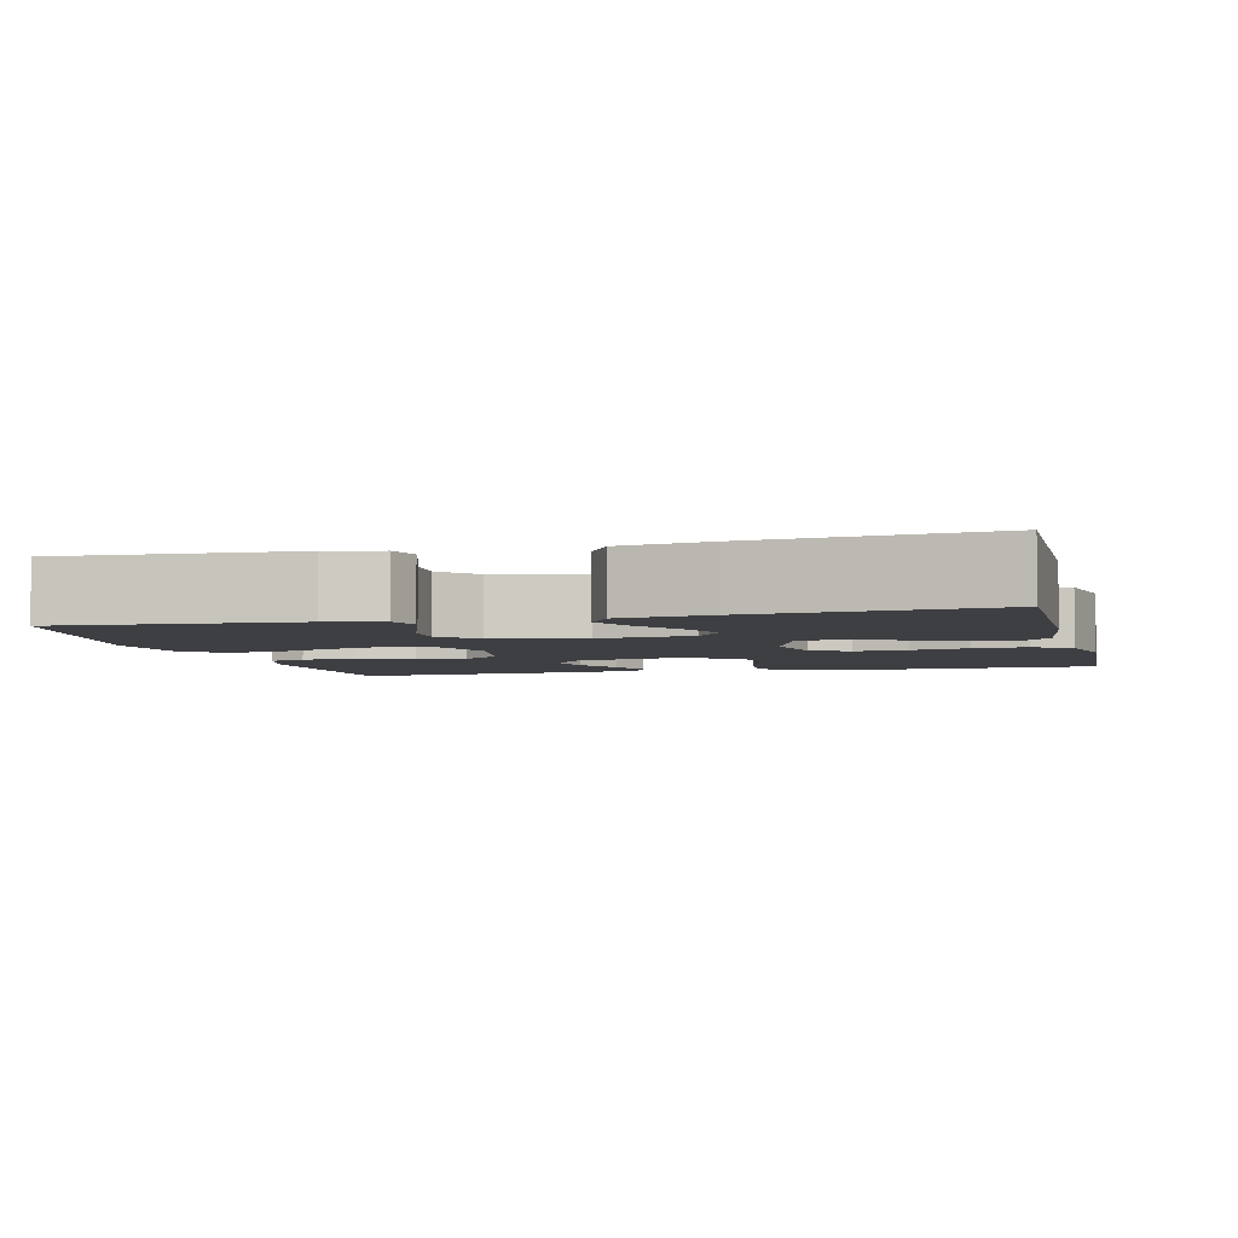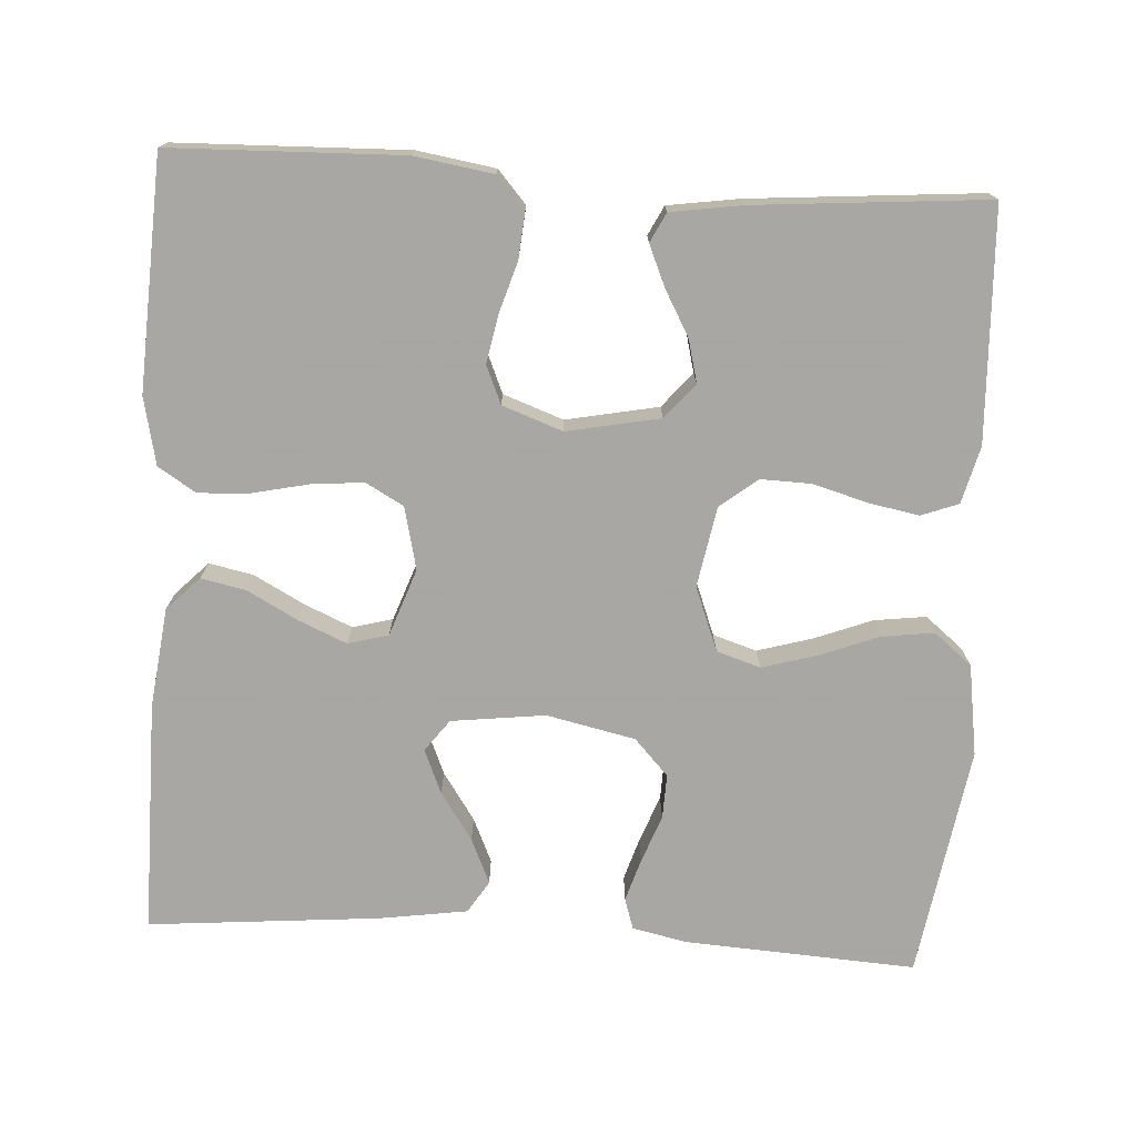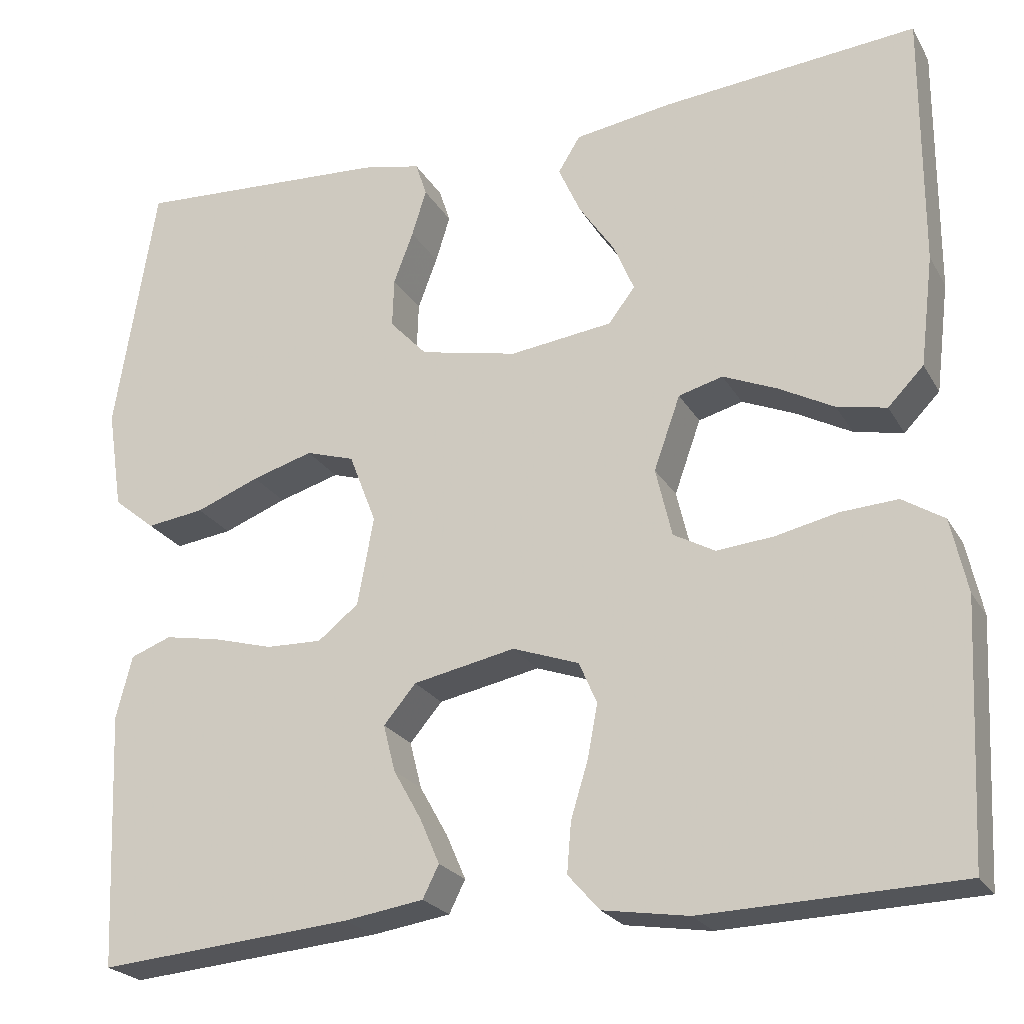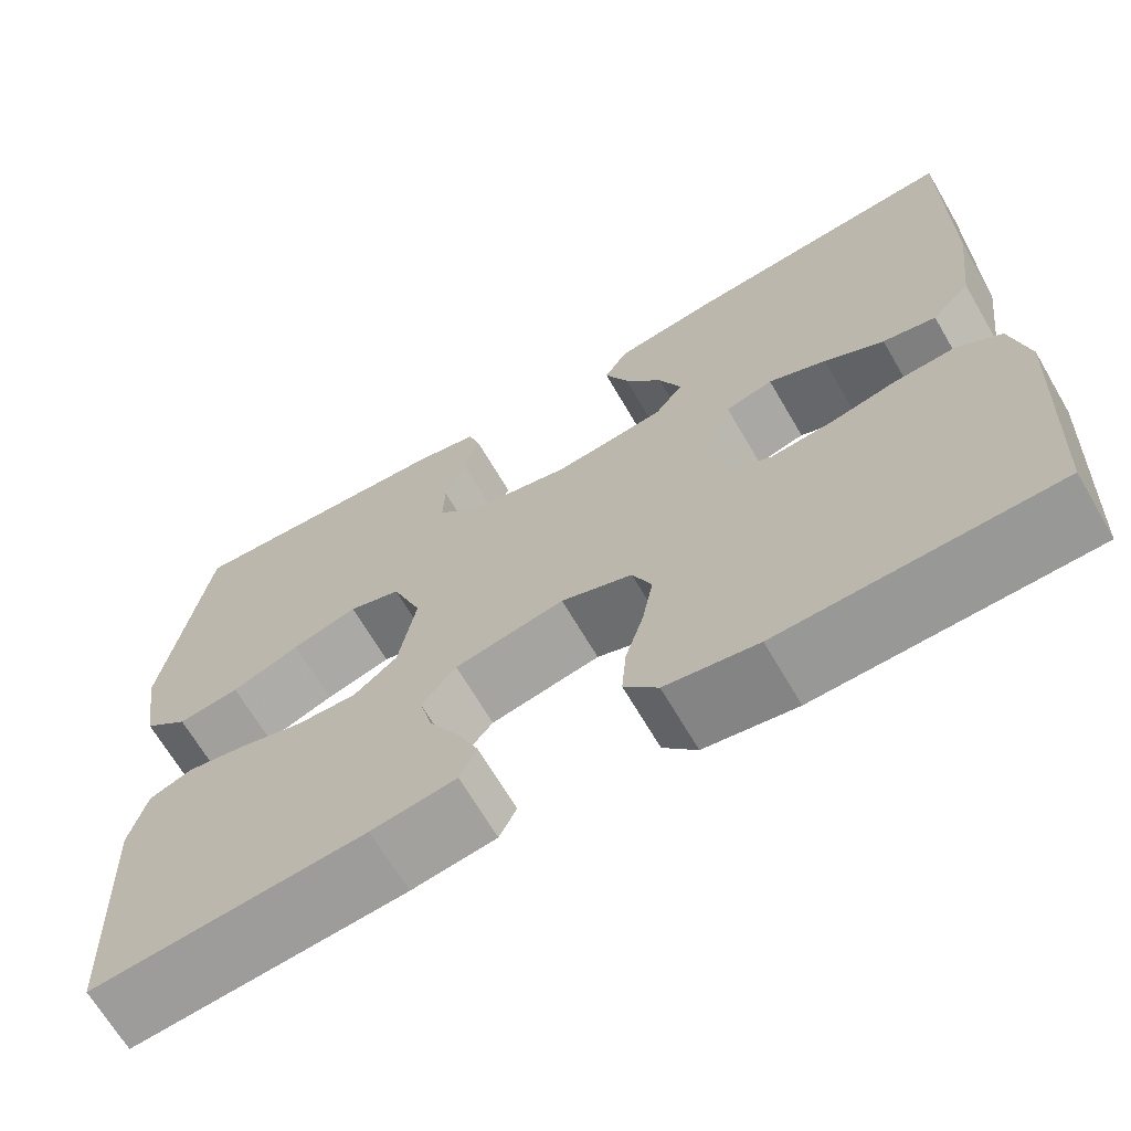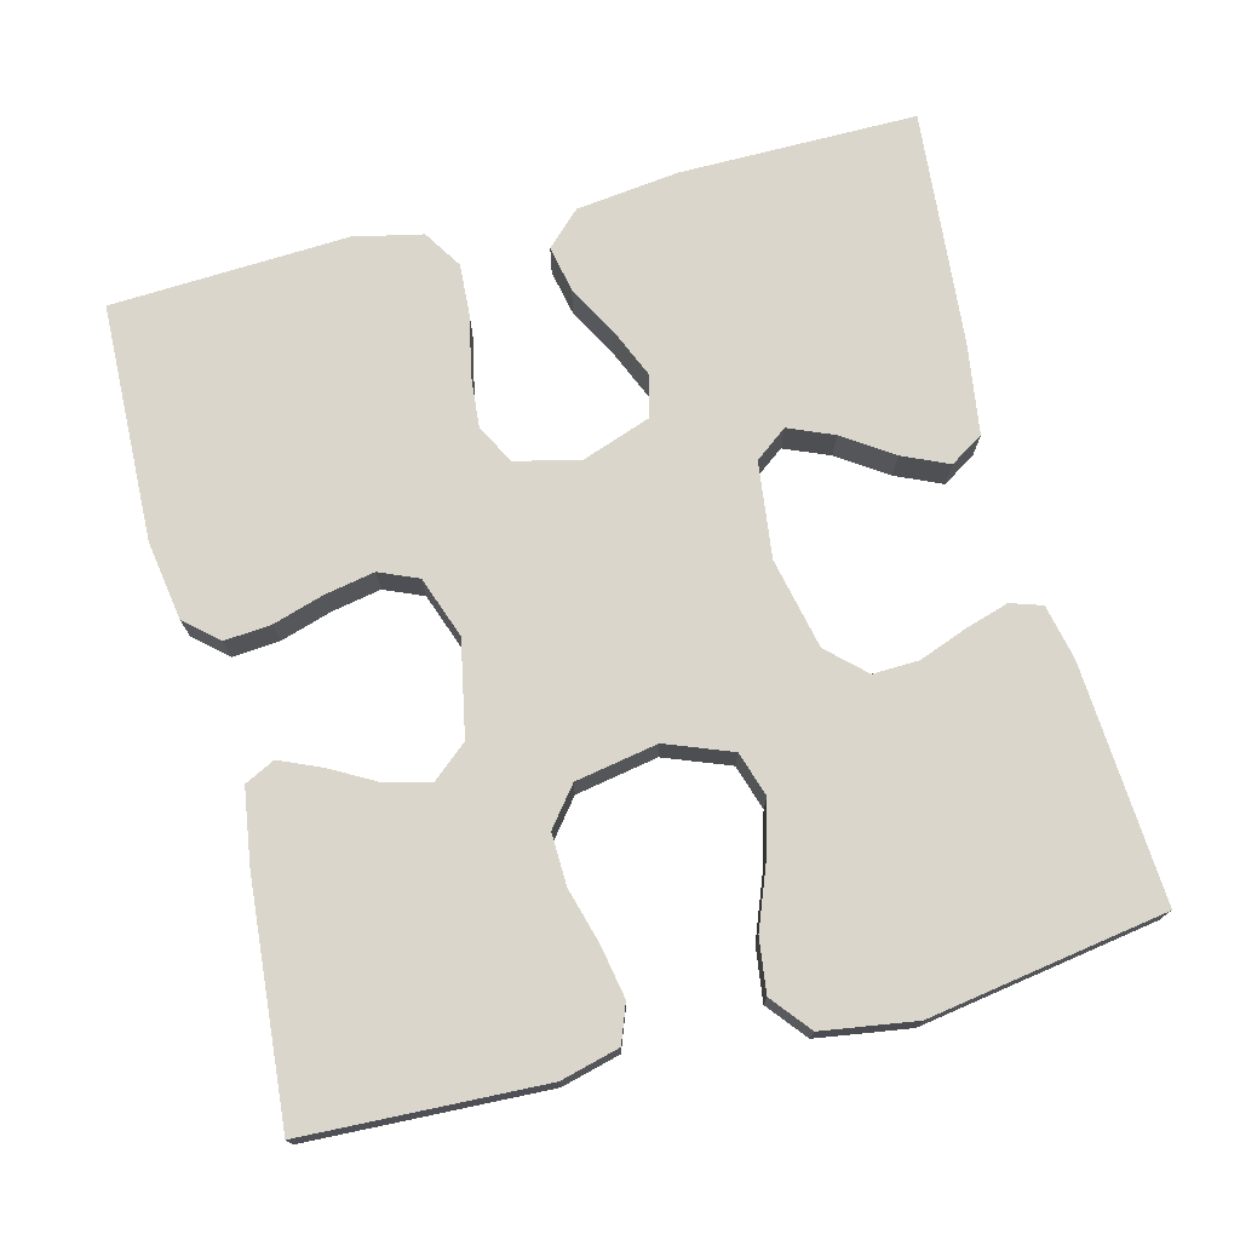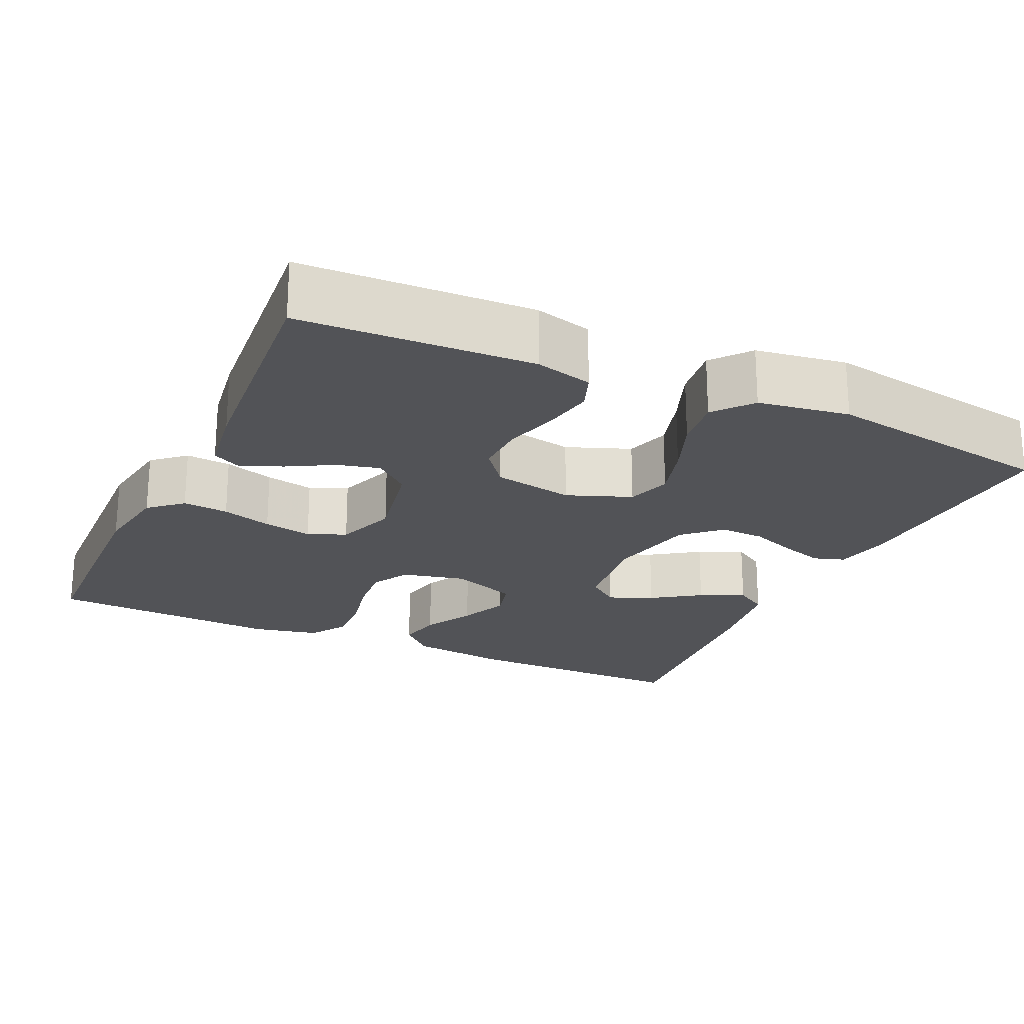
<metadata>
{"format":"obj","ext":"obj","renderer":"f3d","projection":"perspective","resolution":1024,"background":"white","views":[{"elev":-4.3,"azim":14.0,"up":"+Y"},{"elev":-74.4,"azim":176.5,"up":"+Y"},{"elev":-23.4,"azim":23.1,"up":"+Z"},{"elev":-67.4,"azim":30.3,"up":"+Z"},{"elev":73.9,"azim":-104.4,"up":"+Y"},{"elev":-22.3,"azim":-114.8,"up":"+Y"}]}
</metadata>
<code>
v 0.5 0.07 -0.5
v 0.2 0.07 -0.509
v 0.099 0.07 -0.493
v 0.062 0.07 -0.451
v 0.067 0.07 -0.392
v 0.087 0.07 -0.327
v 0.099 0.07 -0.264
v 0.078 0.07 -0.215
v 0 0.07 -0.187
v -0.12 0.07 -0.211
v -0.158 0.07 -0.256
v -0.144 0.07 -0.311
v -0.111 0.07 -0.37
v -0.088 0.07 -0.423
v -0.107 0.07 -0.461
v -0.2 0.07 -0.475
v -0.5 0.07 -0.5
v -0.513 0.07 -0.2
v -0.494 0.07 -0.126
v -0.446 0.07 -0.108
v -0.381 0.07 -0.12
v -0.31 0.07 -0.14
v -0.244 0.07 -0.142
v -0.196 0.07 -0.104
v -0.177 0.07 0
v -0.209 0.07 0.083
v -0.266 0.07 0.101
v -0.338 0.07 0.08
v -0.413 0.07 0.051
v -0.481 0.07 0.042
v -0.53 0.07 0.082
v -0.548 0.07 0.2
v -0.5 0.07 0.5
v -0.2 0.07 0.482
v -0.13 0.07 0.467
v -0.117 0.07 0.427
v -0.134 0.07 0.372
v -0.157 0.07 0.311
v -0.159 0.07 0.253
v -0.115 0.07 0.206
v 0 0.07 0.181
v 0.121 0.07 0.196
v 0.152 0.07 0.237
v 0.128 0.07 0.294
v 0.086 0.07 0.356
v 0.06 0.07 0.414
v 0.086 0.07 0.456
v 0.2 0.07 0.473
v 0.5 0.07 0.5
v 0.499 0.07 0.2
v 0.483 0.07 0.07
v 0.441 0.07 0.027
v 0.383 0.07 0.039
v 0.318 0.07 0.074
v 0.255 0.07 0.101
v 0.203 0.07 0.087
v 0.172 0.07 0
v 0.191 0.07 -0.081
v 0.24 0.07 -0.108
v 0.307 0.07 -0.102
v 0.38 0.07 -0.086
v 0.447 0.07 -0.082
v 0.496 0.07 -0.113
v 0.515 0.07 -0.2
v 0.5 0 -0.5
v 0.2 0 -0.509
v 0.099 0 -0.493
v 0.062 0 -0.451
v 0.067 0 -0.392
v 0.087 0 -0.327
v 0.099 0 -0.264
v 0.078 0 -0.215
v 0 0 -0.187
v -0.12 0 -0.211
v -0.158 0 -0.256
v -0.144 0 -0.311
v -0.111 0 -0.37
v -0.088 0 -0.423
v -0.107 0 -0.461
v -0.2 0 -0.475
v -0.5 0 -0.5
v -0.513 0 -0.2
v -0.494 0 -0.126
v -0.446 0 -0.108
v -0.381 0 -0.12
v -0.31 0 -0.14
v -0.244 0 -0.142
v -0.196 0 -0.104
v -0.177 0 0
v -0.209 0 0.083
v -0.266 0 0.101
v -0.338 0 0.08
v -0.413 0 0.051
v -0.481 0 0.042
v -0.53 0 0.082
v -0.548 0 0.2
v -0.5 0 0.5
v -0.2 0 0.482
v -0.13 0 0.467
v -0.117 0 0.427
v -0.134 0 0.372
v -0.157 0 0.311
v -0.159 0 0.253
v -0.115 0 0.206
v 0 0 0.181
v 0.121 0 0.196
v 0.152 0 0.237
v 0.128 0 0.294
v 0.086 0 0.356
v 0.06 0 0.414
v 0.086 0 0.456
v 0.2 0 0.473
v 0.5 0 0.5
v 0.499 0 0.2
v 0.483 0 0.07
v 0.441 0 0.027
v 0.383 0 0.039
v 0.318 0 0.074
v 0.255 0 0.101
v 0.203 0 0.087
v 0.172 0 0
v 0.191 0 -0.081
v 0.24 0 -0.108
v 0.307 0 -0.102
v 0.38 0 -0.086
v 0.447 0 -0.082
v 0.496 0 -0.113
v 0.515 0 -0.2
f 4 5 6
f 3 4 6
f 2 3 6
f 1 2 6
f 64 1 6
f 63 64 6
f 62 63 6
f 61 62 6
f 60 61 6
f 59 60 6 7
f 58 59 7 8
f 57 58 8 9
f 56 57 9 10
f 52 53 54
f 51 52 54
f 50 51 54
f 49 50 54
f 48 49 54
f 47 48 54
f 46 47 54
f 45 46 54
f 44 45 54
f 43 44 54 55
f 42 43 55 56
f 36 37 38
f 35 36 38
f 34 35 38
f 33 34 38
f 32 33 38
f 31 32 38
f 30 31 38
f 29 30 38
f 28 29 38
f 27 28 38 39
f 26 27 39 40
f 20 21 22
f 19 20 22
f 18 19 22
f 17 18 22
f 16 17 22
f 15 16 22
f 14 15 22
f 13 14 22
f 12 13 22
f 11 12 22 23
f 10 11 23 24
f 10 24 25
f 56 10 25
f 42 56 25
f 41 42 25
f 25 26 40 41
f 70 69 68
f 70 68 67
f 70 67 66
f 70 66 65
f 70 65 128
f 70 128 127
f 70 127 126
f 70 126 125
f 70 125 124
f 71 70 124 123
f 72 71 123 122
f 73 72 122 121
f 74 73 121 120
f 118 117 116
f 118 116 115
f 118 115 114
f 118 114 113
f 118 113 112
f 118 112 111
f 118 111 110
f 118 110 109
f 118 109 108
f 119 118 108 107
f 120 119 107 106
f 102 101 100
f 102 100 99
f 102 99 98
f 102 98 97
f 102 97 96
f 102 96 95
f 102 95 94
f 102 94 93
f 102 93 92
f 103 102 92 91
f 104 103 91 90
f 86 85 84
f 86 84 83
f 86 83 82
f 86 82 81
f 86 81 80
f 86 80 79
f 86 79 78
f 86 78 77
f 86 77 76
f 87 86 76 75
f 88 87 75 74
f 89 88 74
f 89 74 120
f 89 120 106
f 89 106 105
f 105 104 90 89
f 1 65 66 2
f 2 66 67 3
f 3 67 68 4
f 4 68 69 5
f 5 69 70 6
f 6 70 71 7
f 7 71 72 8
f 8 72 73 9
f 9 73 74 10
f 10 74 75 11
f 11 75 76 12
f 12 76 77 13
f 13 77 78 14
f 14 78 79 15
f 15 79 80 16
f 16 80 81 17
f 17 81 82 18
f 18 82 83 19
f 19 83 84 20
f 20 84 85 21
f 21 85 86 22
f 22 86 87 23
f 23 87 88 24
f 24 88 89 25
f 25 89 90 26
f 26 90 91 27
f 27 91 92 28
f 28 92 93 29
f 29 93 94 30
f 30 94 95 31
f 31 95 96 32
f 32 96 97 33
f 33 97 98 34
f 34 98 99 35
f 35 99 100 36
f 36 100 101 37
f 37 101 102 38
f 38 102 103 39
f 39 103 104 40
f 40 104 105 41
f 41 105 106 42
f 42 106 107 43
f 43 107 108 44
f 44 108 109 45
f 45 109 110 46
f 46 110 111 47
f 47 111 112 48
f 48 112 113 49
f 49 113 114 50
f 50 114 115 51
f 51 115 116 52
f 52 116 117 53
f 53 117 118 54
f 54 118 119 55
f 55 119 120 56
f 56 120 121 57
f 57 121 122 58
f 58 122 123 59
f 59 123 124 60
f 60 124 125 61
f 61 125 126 62
f 62 126 127 63
f 63 127 128 64
f 64 128 65 1

</code>
